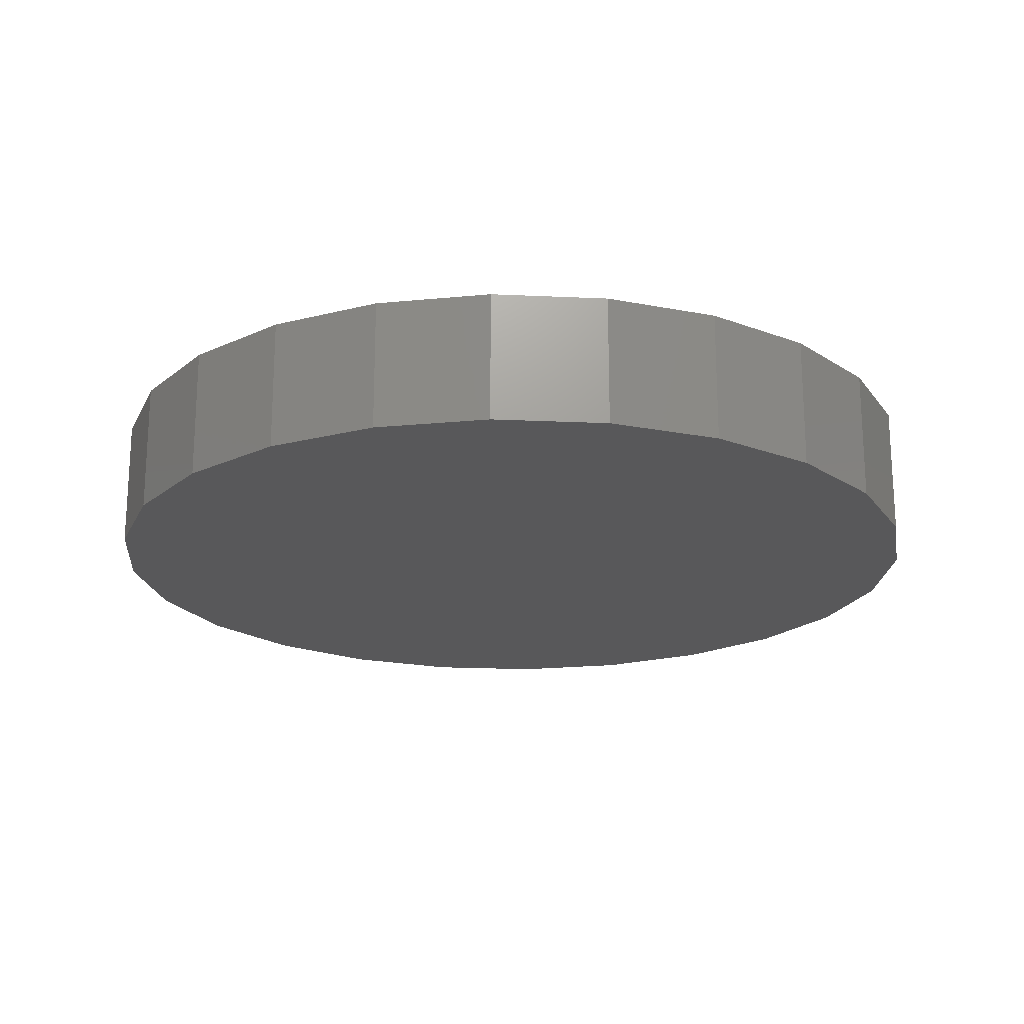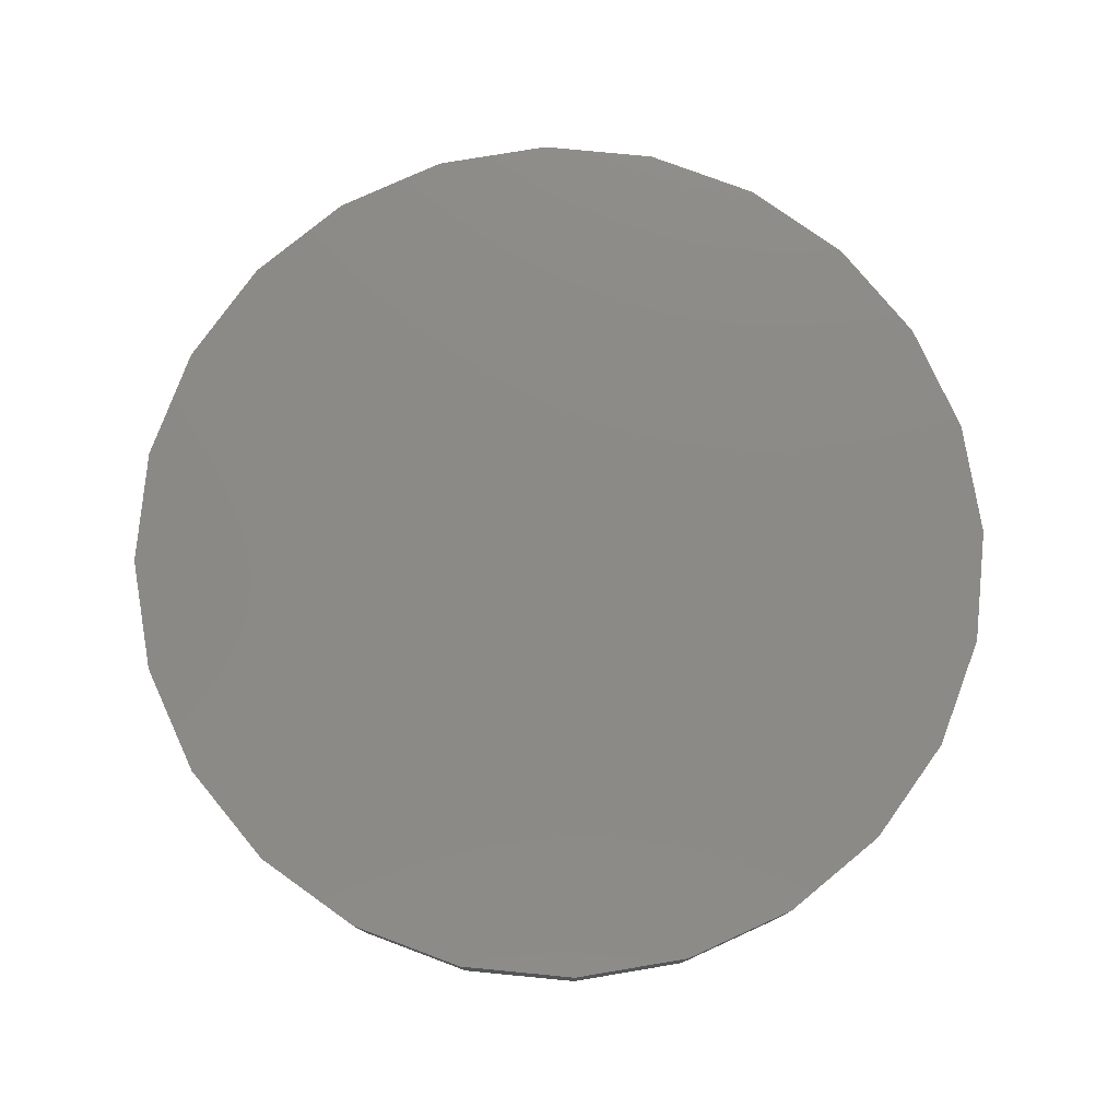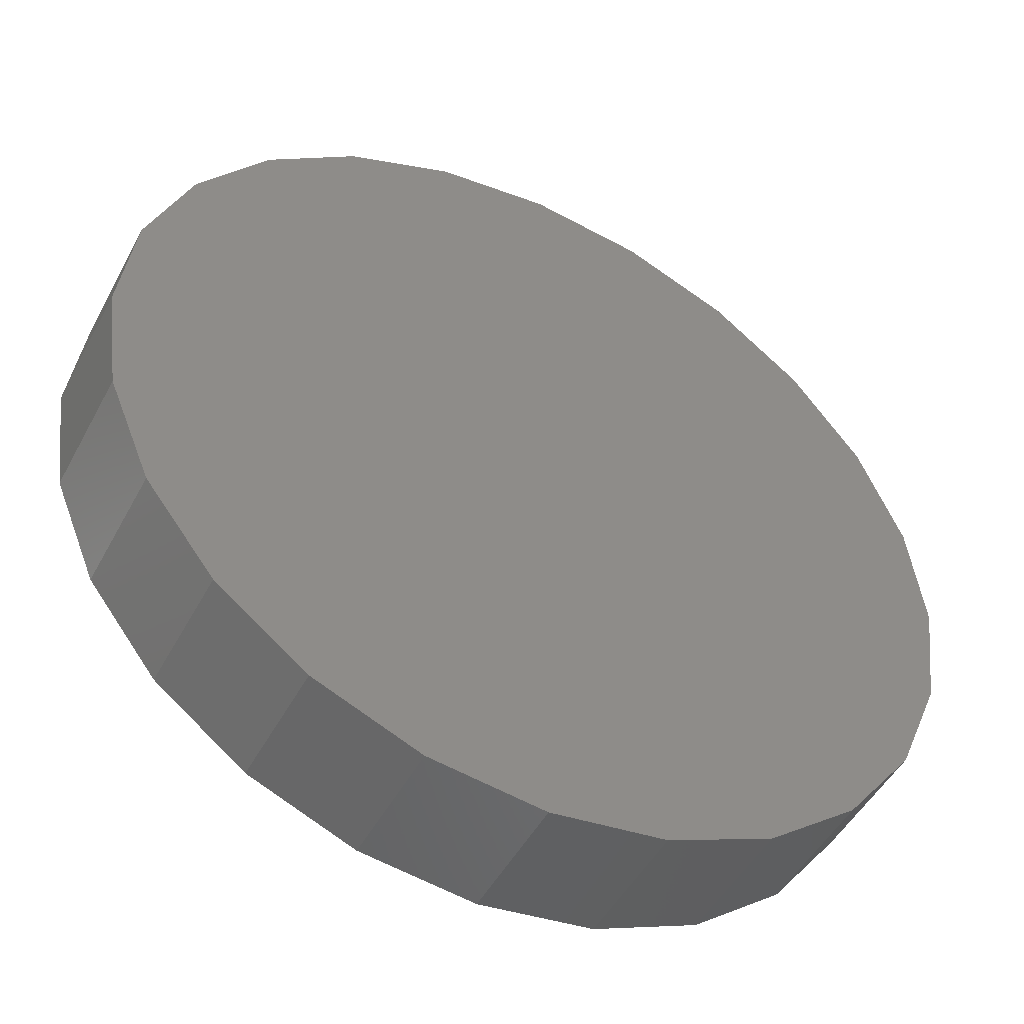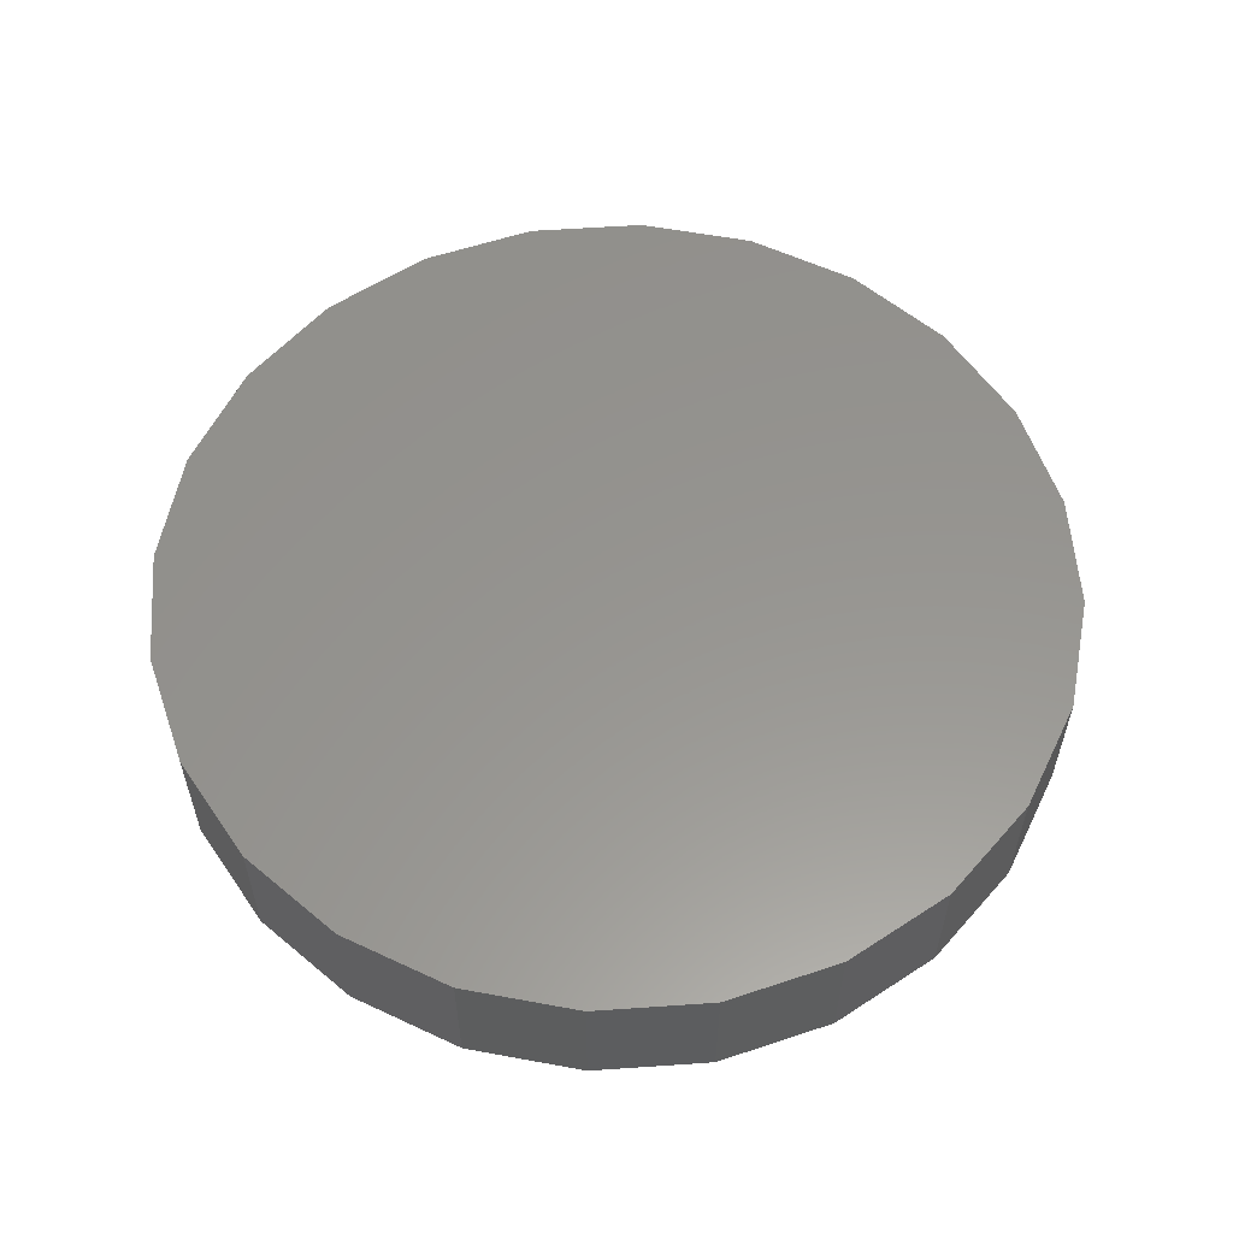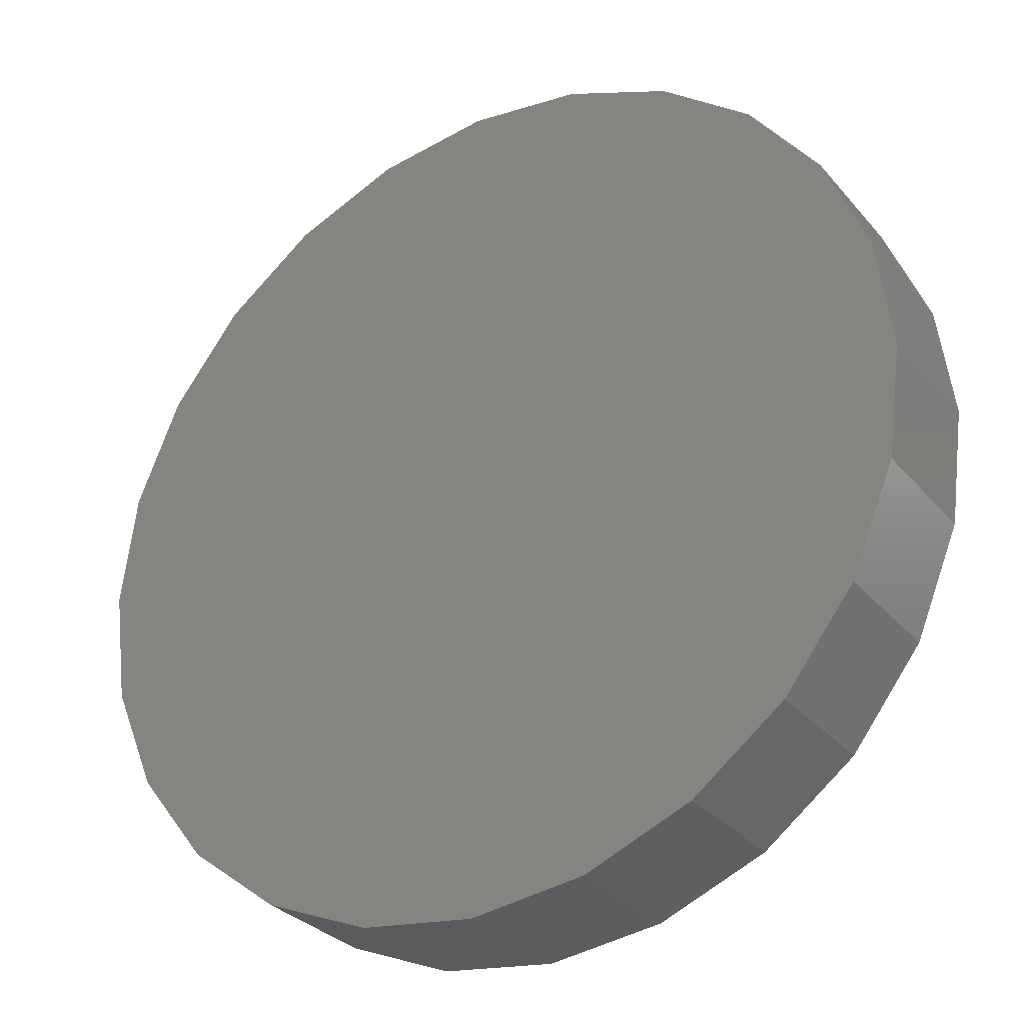
<metadata>
{"format":"stl","ext":"stl","renderer":"f3d","projection":"perspective","resolution":1024,"background":"white","views":[{"elev":-20.0,"azim":107.7,"up":"+Z"},{"elev":78.0,"azim":28.0,"up":"+Z"},{"elev":-48.5,"azim":152.8,"up":"+Y"},{"elev":57.6,"azim":-176.6,"up":"+Z"},{"elev":-30.4,"azim":32.5,"up":"+Y"}]}
</metadata>
<code>
# stl→obj: 262 verts, 520 faces
v 0 -200 -60
v 51.76 -193.2 -30.03
v 51.76 -193.2 -60
v 100 -173.2 -30.27
v 100 -173.2 0
v 100 -173.2 -60
v 0 -200 -30
v 51.76 -193.2 0
v 0 -200 0
v 173.2 -100 0
v 141.4 -141.4 -31.69
v 141.4 -141.4 0
v 173.2 -100 -60
v 141.4 -141.4 -60
v 173.2 -100 -40.48
v 193.2 -51.76 -31.66
v 193.2 -51.76 -60
v 200 0 -60
v 193.2 -51.76 0
v 200 0 -30
v 200 0 0
v 0 200 0
v 51.76 193.2 0
v 0 200 -30
v 51.76 193.2 -30.02
v 100 173.2 0
v 0 200 -60
v 51.76 193.2 -60
v 100 173.2 -30.23
v 100 173.2 -60
v 141.4 141.4 0
v 141.4 141.4 -31.69
v 173.2 100 0
v 141.4 141.4 -60
v 173.2 100 -40.48
v 173.2 100 -60
v 193.2 51.76 -31.66
v 193.2 51.76 -60
v 193.2 51.76 0
v -51.76 193.2 0
v -51.76 193.2 -30.04
v -100 173.2 0
v -51.76 193.2 -60
v -100 173.2 -30.27
v -100 173.2 -60
v -141.4 141.4 -31.69
v -141.4 141.4 -60
v -173.2 100 -40.48
v -173.2 100 0
v -173.2 100 -60
v -141.4 141.4 0
v -193.2 51.76 -31.66
v -193.2 51.76 -60
v -200 0 -60
v -193.2 51.76 0
v -200 0 -30
v -200 0 0
v -193.2 -51.76 -30
v -193.2 -51.76 -60
v -173.2 -100 -30
v -173.2 -100 0
v -173.2 -100 -60
v -193.2 -51.76 0
v -100 -173.2 0
v -51.76 -193.2 0
v -100 -173.2 -30
v -51.76 -193.2 -30
v -100 -173.2 -60
v -51.76 -193.2 -60
v -141.4 -141.4 -30
v -141.4 -141.4 0
v -141.4 -141.4 -60
v 40.52 -111.2 -60
v 24.71 -149.5 -60
v 65.13 -138.5 -60
v -57.42 129 -60
v -11.97 146.1 -60
v -13.85 83.41 -60
v -30.38 -95.58 -60
v 8.297 -106.1 -60
v -2.533 -60.13 -60
v 34.43 -71.79 -60
v 24.84 -24.3 -60
v -109.4 -54.41 -60
v -145.5 -80.7 -60
v -104.5 -110.1 -60
v -62.26 -133 -60
v -69.82 -78.27 -60
v 91.21 58.71 -60
v 145.7 26.82 -60
v 140.5 82.79 -60
v 65.21 -39.13 -60
v 69.23 -89.07 -60
v 105.4 -59.5 -60
v -107.8 49.66 -60
v -102.5 107.2 -60
v -144.8 79.28 -60
v -64.46 69.87 -60
v 9.574 26.14 -60
v -14.17 -14.36 -60
v -33.47 29.37 -60
v -46.7 -8.591 -60
v -39.28 -47.81 -60
v 104.2 -114 -60
v 144.2 -82.44 -60
v -151.6 -27.1 -60
v -74.48 -28.71 -60
v 148.2 -28.39 -60
v 101.7 -4.468 -60
v 55.08 14.21 -60
v -18.48 -146.3 -60
v 99.33 118 -60
v 37.46 67.29 -60
v 28.36 155.2 -60
v 23.7 114.8 -60
v 43.56 130.6 -60
v 59.57 105.9 -60
v 63.61 146 -60
v -151.3 25.34 -60
v -72.81 18.38 -60
v -111.1 -2.604 -60
v 1 0 0
v 0.9239 0.3827 0
v 0.5 0 0
v 0.4187 0.4187 0
v 0.7071 0.7071 0
v 0 0 0
v 0 0.5 0
v 0.3827 0.9239 0
v 0 1 0
v -1 0 0
v -0.5 0 0
v -0.9239 0.3827 0
v -0.4187 0.4187 0
v -0.7071 0.7071 0
v -0.3827 0.9239 0
v 0 -1 0
v 0 -0.5 0
v -0.3827 -0.9239 0
v -0.4187 -0.4187 0
v -0.7071 -0.7071 0
v -0.9239 -0.3827 0
v 0.3827 -0.9239 0
v 0.4187 -0.4187 0
v 0.7071 -0.7071 0
v 0.9239 -0.3827 0
v -99.46 -12.28 0
v -107.8 -35.5 0
v -77.27 -26.55 0
v -78.49 -55.1 0
v -110 -70.64 0
v -52.57 -39.53 0
v -75.37 -2.641 0
v -52.26 -15.89 0
v -47.16 6.319 0
v -148.4 -41.98 0
v -134.2 -8.509 0
v -145.4 -86.93 0
v -37.6 146.1 0
v -85.31 144.2 0
v -67.21 107.4 0
v 75.02 103.9 0
v 88.7 143.2 0
v 42.81 145 0
v 95.7 -91.77 0
v 98.31 -124.5 0
v 128.1 -98.45 0
v -106.3 -116.7 0
v 120.3 102.4 0
v -115.2 105.2 0
v -31.11 -7.929 0
v -31.87 -25.71 0
v -15 -13.51 0
v 4.758 34.06 0
v -12.84 43.99 0
v -8.762 26.95 0
v -24.58 30.49 0
v -35.98 48.57 0
v -16.93 19.9 0
v 128.5 -40.3 0
v 112.6 -66.41 0
v 149 -63.86 0
v 158.6 -24.81 0
v 143.3 60.71 0
v 99.31 65.88 0
v 115.5 27.61 0
v 156.1 17.51 0
v 47.61 38.45 0
v 78.6 34.22 0
v 61.65 67.44 0
v 78.34 -65.73 0
v 98 -35.52 0
v 56.21 -29.2 0
v 5.435 86.73 0
v -18.85 68.45 0
v 5.562 55.93 0
v -73.27 21.78 0
v -104.8 10.91 0
v -102 40.71 0
v -3.09 -50.31 0
v -18.73 -75.79 0
v 12.48 -76.24 0
v -3.364 -109.8 0
v -39.55 -104.9 0
v 33.27 -107.4 0
v 124.3 -9.499 0
v 0.4371 7.861 0
v 2.543 19.12 0
v -7.337 15.19 0
v -0.003856 2.81 0
v 1.129 2.718 0
v 20.82 6.92 0
v 15.98 21.04 0
v 9.287 10.01 0
v -50.36 74.35 0
v -65.73 47.54 0
v -89.1 73.21 0
v -136.2 66.02 0
v -145.1 26.76 0
v -48.79 -68.78 0
v -74.87 -92.05 0
v -66.07 -138 0
v 19.42 -149.7 0
v -23.65 -149.1 0
v -26.92 102.1 0
v 3.579 130 0
v 36.66 99.52 0
v -4.138 0.76 0
v -4.195 2.532 0
v -11.12 2.984 0
v 88.37 -0.8056 0
v 56.81 9.357 0
v 67.76 -99.87 0
v 44.72 -70.21 0
v 23.48 -45.69 0
v 6.393 -29.22 0
v 24.79 -20.86 0
v 8.37 -12.31 0
v 61.33 -141.1 0
v 18.14 -5.277 0
v 35.56 -3.715 0
v 33.79 18.13 0
v -6.501 7.02 0
v -15.79 10.85 0
v 30.42 64.28 0
v 23.33 38.49 0
v -15.92 -3.239 0
v -24.83 4.192 0
v -28.94 16.54 0
v -45.6 28.28 0
v -1.81 3.555 0
v -6.635 -0.8757 0
v -12.47 -30.22 0
v -28.08 -47.87 0
v -2.641 -16.49 0
v 3.141 -4.147 0
v 0.9061 -7.026 0
v 7.175 -3.384 0
v 4.031 3.764 0
v 10.37 1.941 0
v -7.119 -4.404 0
v -4.058 -7.199 0
f 1 2 3
f 2 4 3
f 2 5 4
f 3 4 6
f 1 7 2
f 7 8 2
f 7 9 8
f 2 8 5
f 10 11 12
f 11 4 12
f 11 6 4
f 12 4 5
f 13 14 15
f 14 11 15
f 14 6 11
f 15 11 10
f 10 16 15
f 16 17 15
f 16 18 17
f 15 17 13
f 10 19 16
f 19 20 16
f 19 21 20
f 16 20 18
f 22 23 24
f 23 25 24
f 23 26 25
f 24 25 27
f 27 25 28
f 25 29 28
f 25 26 29
f 28 29 30
f 26 31 29
f 31 32 29
f 31 33 32
f 29 32 30
f 30 32 34
f 32 35 34
f 32 33 35
f 34 35 36
f 33 37 35
f 37 38 35
f 37 18 38
f 35 38 36
f 33 39 37
f 39 20 37
f 39 21 20
f 37 20 18
f 22 40 24
f 40 41 24
f 40 42 41
f 24 41 27
f 27 41 43
f 41 44 43
f 41 42 44
f 43 44 45
f 45 46 47
f 46 48 47
f 46 49 48
f 47 48 50
f 45 44 46
f 44 51 46
f 44 42 51
f 46 51 49
f 49 52 48
f 52 53 48
f 52 54 53
f 48 53 50
f 49 55 52
f 55 56 52
f 55 57 56
f 52 56 54
f 54 58 59
f 58 60 59
f 58 61 60
f 59 60 62
f 54 56 58
f 56 63 58
f 56 57 63
f 58 63 61
f 64 65 66
f 65 67 66
f 65 9 67
f 66 67 68
f 68 67 69
f 67 7 69
f 67 9 7
f 69 7 1
f 64 70 71
f 70 60 71
f 70 62 60
f 71 60 61
f 68 72 66
f 72 70 66
f 72 62 70
f 66 70 64
f 73 74 75
f 74 3 75
f 74 1 3
f 75 3 6
f 45 76 43
f 76 77 43
f 76 78 77
f 43 77 27
f 79 80 81
f 80 82 81
f 80 73 82
f 81 82 83
f 84 85 86
f 85 72 86
f 85 62 72
f 86 72 68
f 68 87 86
f 87 88 86
f 87 79 88
f 86 88 84
f 89 90 91
f 90 38 91
f 90 18 38
f 91 38 36
f 83 82 92
f 82 93 92
f 82 73 93
f 92 93 94
f 95 96 97
f 96 47 97
f 96 45 47
f 97 47 50
f 78 76 98
f 76 96 98
f 76 45 96
f 98 96 95
f 83 99 100
f 99 101 100
f 99 78 101
f 100 101 102
f 102 103 100
f 103 81 100
f 103 79 81
f 100 81 83
f 6 14 104
f 14 105 104
f 14 13 105
f 104 105 94
f 6 104 75
f 104 93 75
f 104 94 93
f 75 93 73
f 54 59 106
f 59 85 106
f 59 62 85
f 106 85 84
f 79 103 88
f 103 107 88
f 103 102 107
f 88 107 84
f 94 105 108
f 105 17 108
f 105 13 17
f 108 17 18
f 18 90 108
f 90 109 108
f 90 89 109
f 108 109 94
f 94 109 92
f 109 110 92
f 109 89 110
f 92 110 83
f 1 111 69
f 111 87 69
f 111 79 87
f 69 87 68
f 73 80 74
f 80 111 74
f 80 79 111
f 74 111 1
f 36 34 91
f 34 112 91
f 34 30 112
f 91 112 89
f 78 99 113
f 99 110 113
f 99 83 110
f 113 110 89
f 27 77 114
f 77 115 114
f 77 78 115
f 114 115 116
f 89 112 117
f 112 118 117
f 112 30 118
f 117 118 116
f 116 115 117
f 115 113 117
f 115 78 113
f 117 113 89
f 116 118 114
f 118 28 114
f 118 30 28
f 114 28 27
f 54 119 53
f 119 97 53
f 119 95 97
f 53 97 50
f 102 101 120
f 101 98 120
f 101 78 98
f 120 98 95
f 54 106 119
f 106 121 119
f 106 84 121
f 119 121 95
f 102 120 107
f 120 121 107
f 120 95 121
f 107 121 84
f 122 123 124
f 123 125 124
f 123 126 125
f 124 125 127
f 127 125 128
f 125 129 128
f 125 126 129
f 128 129 130
f 131 132 133
f 132 134 133
f 132 127 134
f 133 134 135
f 127 128 134
f 128 136 134
f 128 130 136
f 134 136 135
f 137 138 139
f 138 140 139
f 138 127 140
f 139 140 141
f 141 140 142
f 140 132 142
f 140 127 132
f 142 132 131
f 137 143 138
f 143 144 138
f 143 145 144
f 138 144 127
f 145 146 144
f 146 124 144
f 146 122 124
f 144 124 127
f 147 148 149
f 148 150 149
f 148 151 150
f 149 150 152
f 147 149 153
f 149 154 153
f 149 152 154
f 153 154 155
f 151 148 156
f 148 157 156
f 148 147 157
f 156 157 57
f 57 63 156
f 63 158 156
f 63 61 158
f 156 158 151
f 22 40 159
f 40 160 159
f 40 42 160
f 159 160 161
f 162 163 164
f 163 23 164
f 163 26 23
f 164 23 22
f 165 166 167
f 166 12 167
f 166 5 12
f 167 12 10
f 151 158 168
f 158 71 168
f 158 61 71
f 168 71 64
f 33 31 169
f 31 163 169
f 31 26 163
f 169 163 162
f 161 160 170
f 160 51 170
f 160 42 51
f 170 51 49
f 155 154 171
f 154 172 171
f 154 152 172
f 171 172 173
f 174 175 176
f 175 177 176
f 175 178 177
f 176 177 179
f 180 181 182
f 181 167 182
f 181 165 167
f 182 167 10
f 10 19 182
f 19 183 182
f 19 21 183
f 182 183 180
f 33 169 184
f 169 185 184
f 169 162 185
f 184 185 186
f 186 187 184
f 187 39 184
f 187 21 39
f 184 39 33
f 188 189 190
f 189 185 190
f 189 186 185
f 190 185 162
f 165 181 191
f 181 192 191
f 181 180 192
f 191 192 193
f 194 195 196
f 195 175 196
f 195 178 175
f 196 175 174
f 155 197 153
f 197 198 153
f 197 199 198
f 153 198 147
f 200 201 202
f 201 203 202
f 201 204 203
f 202 203 205
f 180 183 206
f 183 187 206
f 183 21 187
f 206 187 186
f 207 208 209
f 208 176 209
f 208 174 176
f 209 176 179
f 207 210 211
f 210 129 211
f 210 130 129
f 211 129 126
f 212 213 214
f 213 208 214
f 213 174 208
f 214 208 207
f 178 215 216
f 215 217 216
f 215 161 217
f 216 217 199
f 49 218 170
f 218 217 170
f 218 199 217
f 170 217 161
f 57 157 219
f 157 198 219
f 157 147 198
f 219 198 199
f 49 55 218
f 55 219 218
f 55 57 219
f 218 219 199
f 152 150 220
f 150 221 220
f 150 151 221
f 220 221 204
f 64 222 168
f 222 221 168
f 222 204 221
f 168 221 151
f 9 223 224
f 223 203 224
f 223 205 203
f 224 203 204
f 64 65 222
f 65 224 222
f 65 9 224
f 222 224 204
f 178 195 215
f 195 225 215
f 195 194 225
f 215 225 161
f 161 225 159
f 225 226 159
f 225 194 226
f 159 226 22
f 22 226 164
f 226 227 164
f 226 194 227
f 164 227 162
f 131 133 228
f 133 229 228
f 133 135 229
f 228 229 230
f 180 206 192
f 206 231 192
f 206 186 231
f 192 231 193
f 193 231 232
f 231 189 232
f 231 186 189
f 232 189 188
f 205 233 234
f 233 191 234
f 233 165 191
f 234 191 193
f 205 234 202
f 234 235 202
f 234 193 235
f 202 235 200
f 200 235 236
f 235 237 236
f 235 193 237
f 236 237 238
f 205 223 239
f 223 8 239
f 223 9 8
f 239 8 5
f 205 239 233
f 239 166 233
f 239 5 166
f 233 166 165
f 238 237 240
f 237 241 240
f 237 193 241
f 240 241 212
f 212 241 242
f 241 232 242
f 241 193 232
f 242 232 188
f 230 243 244
f 243 209 244
f 243 207 209
f 244 209 179
f 162 227 190
f 227 245 190
f 227 194 245
f 190 245 188
f 212 242 213
f 242 246 213
f 242 188 246
f 213 246 174
f 174 246 196
f 246 245 196
f 246 188 245
f 196 245 194
f 173 247 171
f 247 248 171
f 247 230 248
f 171 248 155
f 179 177 249
f 177 250 249
f 177 178 250
f 249 250 155
f 155 250 197
f 250 216 197
f 250 178 216
f 197 216 199
f 155 248 249
f 248 244 249
f 248 230 244
f 249 244 179
f 135 136 251
f 136 210 251
f 136 130 210
f 251 210 207
f 135 251 229
f 251 243 229
f 251 207 243
f 229 243 230
f 141 142 252
f 142 228 252
f 142 131 228
f 252 228 230
f 173 172 253
f 172 254 253
f 172 152 254
f 253 254 200
f 200 254 201
f 254 220 201
f 254 152 220
f 201 220 204
f 173 253 255
f 253 236 255
f 253 200 236
f 255 236 238
f 145 143 256
f 143 257 256
f 143 137 257
f 256 257 238
f 238 258 256
f 258 146 256
f 258 122 146
f 256 146 145
f 207 211 259
f 211 123 259
f 211 126 123
f 259 123 122
f 212 214 260
f 214 259 260
f 214 207 259
f 260 259 122
f 212 260 240
f 260 258 240
f 260 122 258
f 240 258 238
f 141 252 261
f 252 247 261
f 252 230 247
f 261 247 173
f 137 139 262
f 139 261 262
f 139 141 261
f 262 261 173
f 137 262 257
f 262 255 257
f 262 173 255
f 257 255 238

</code>
